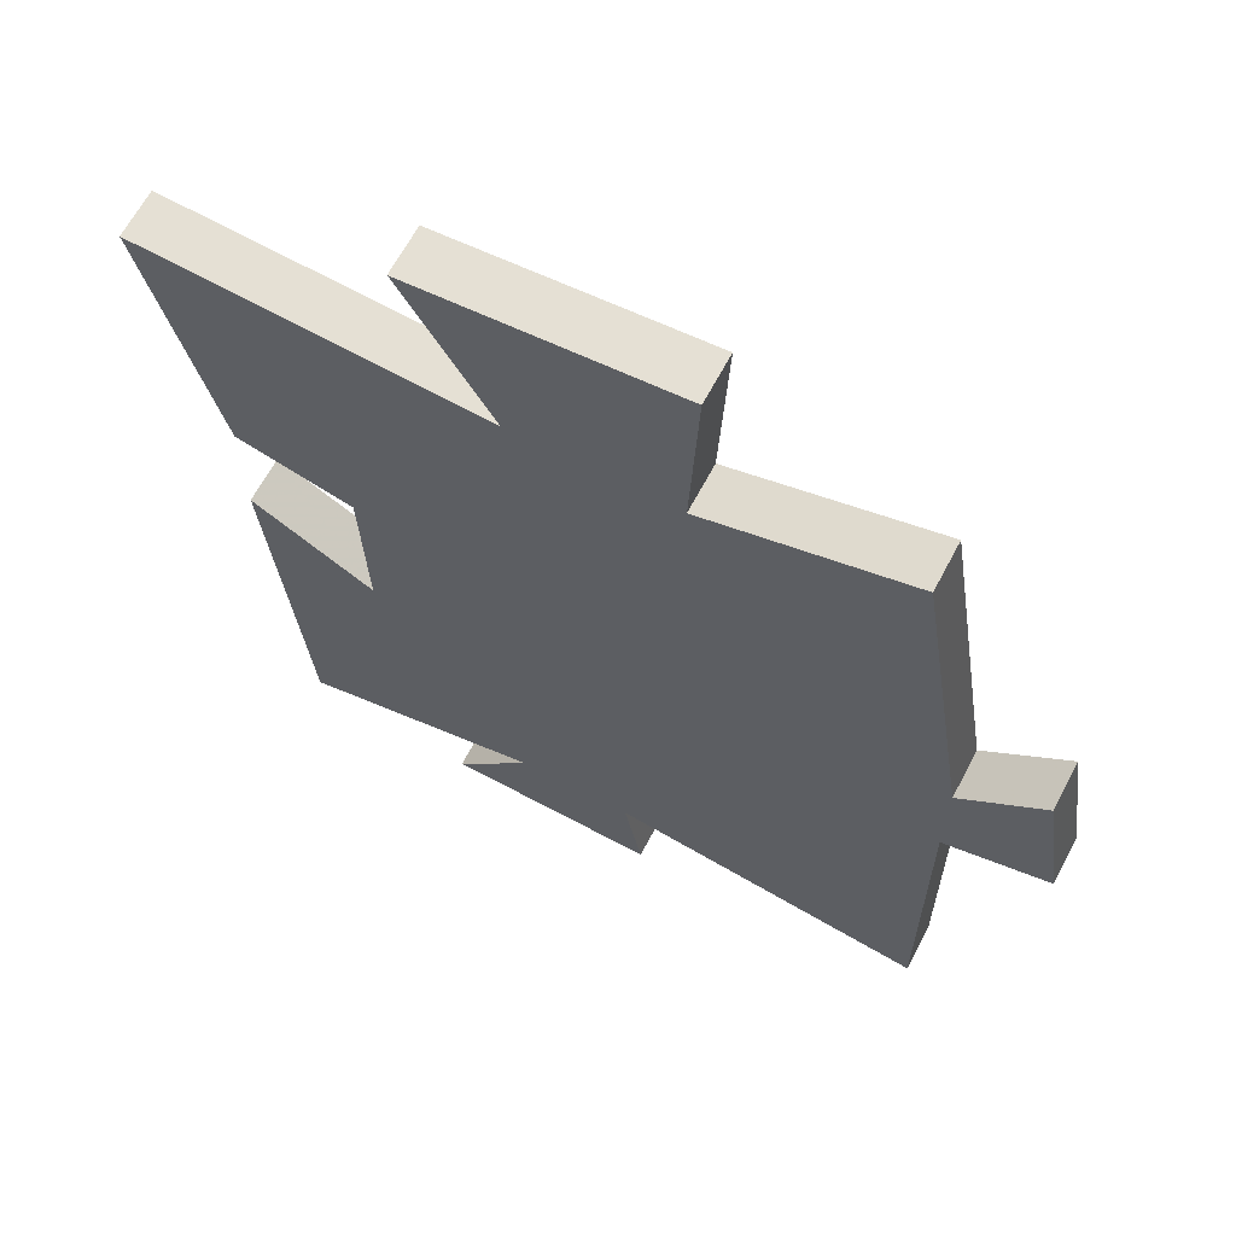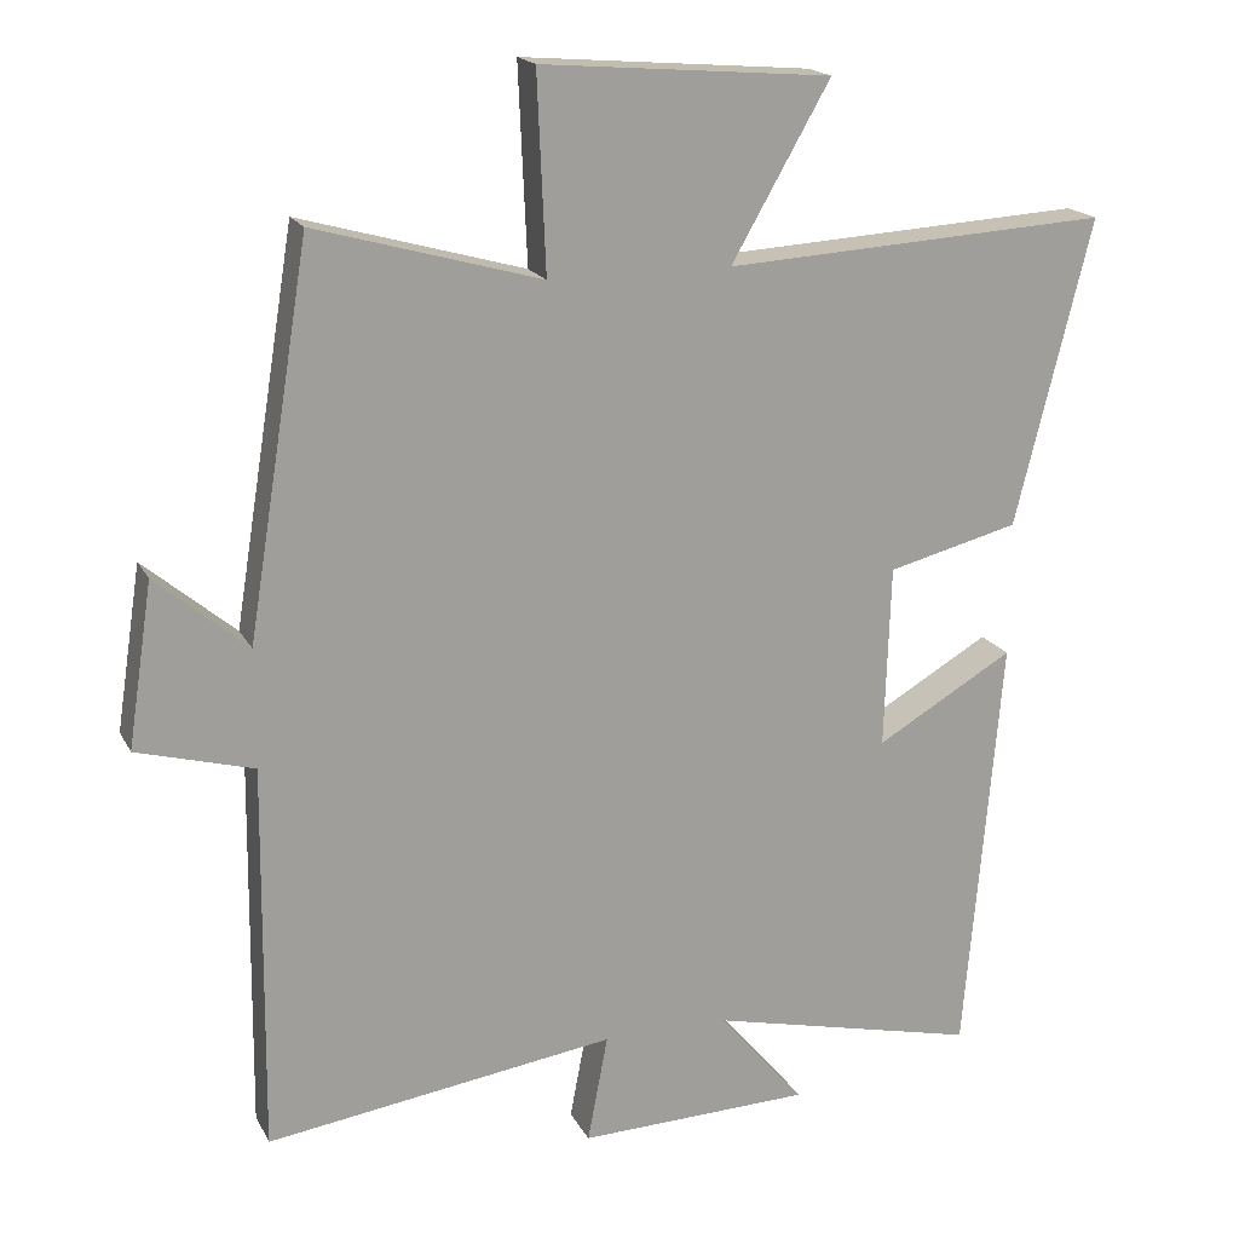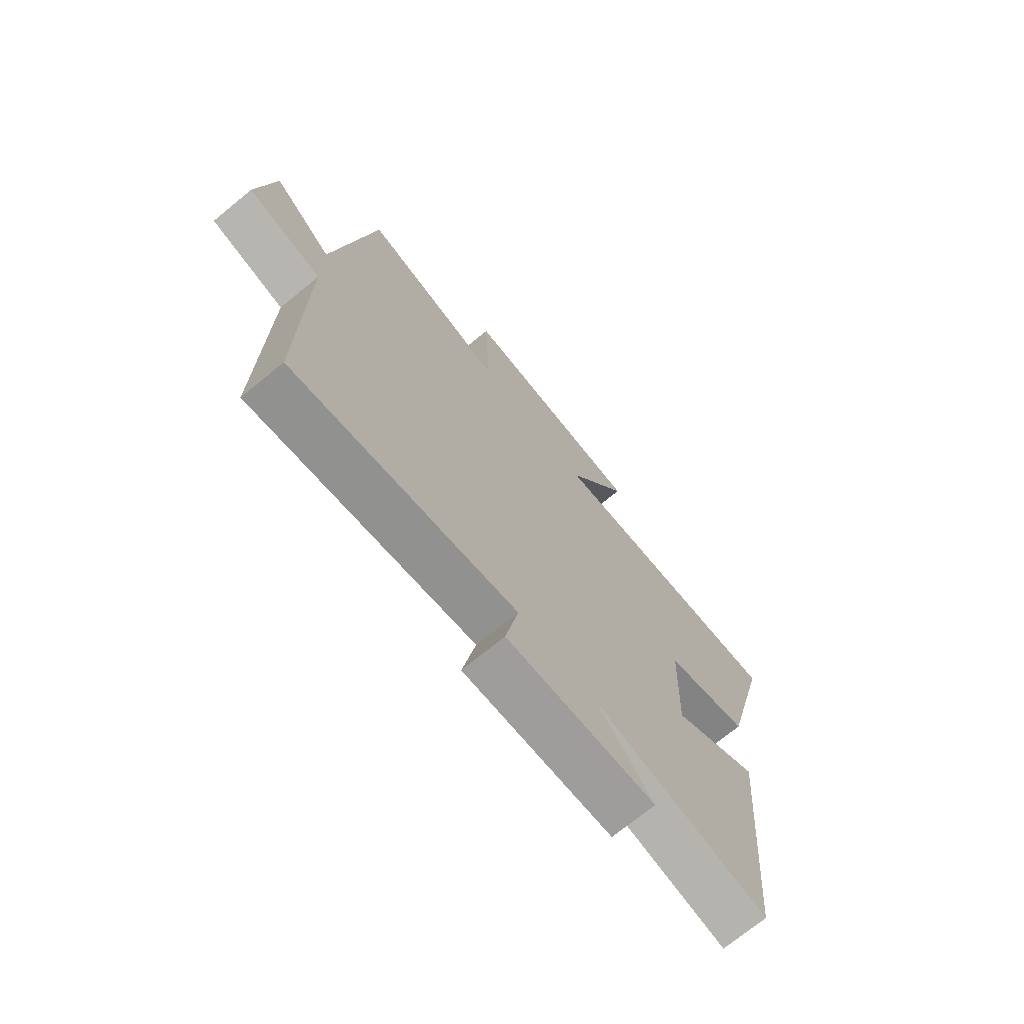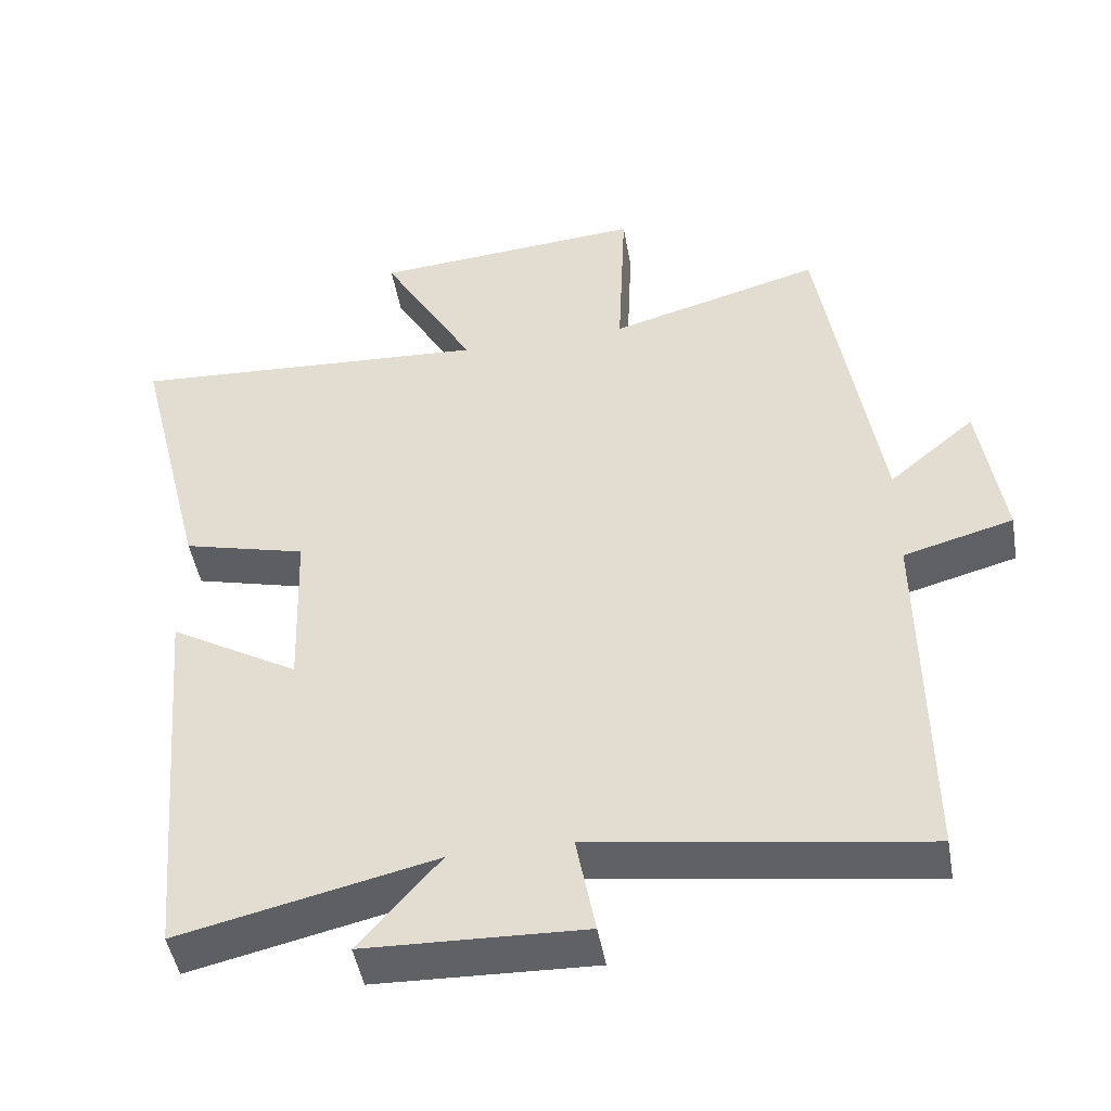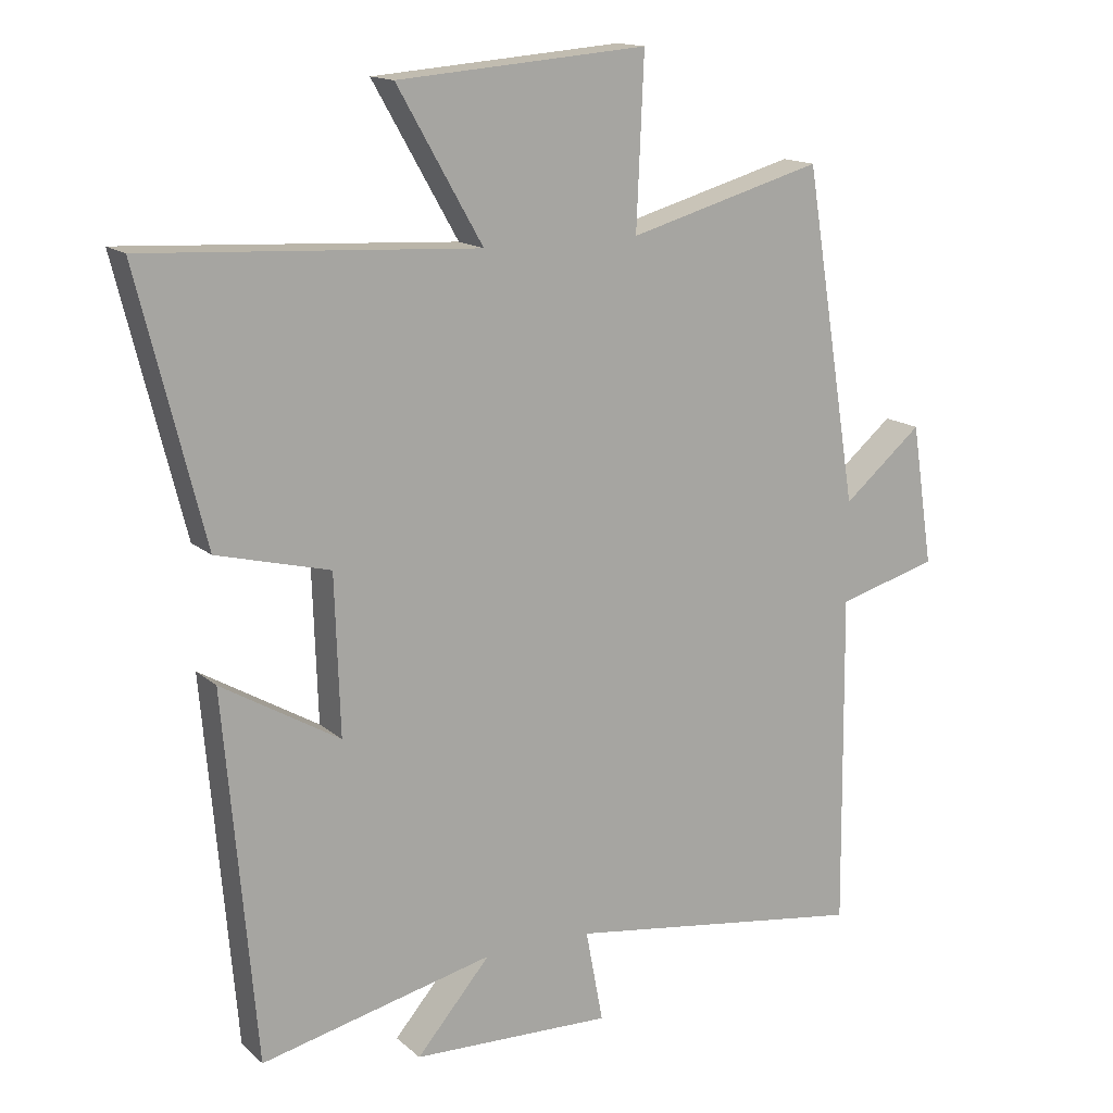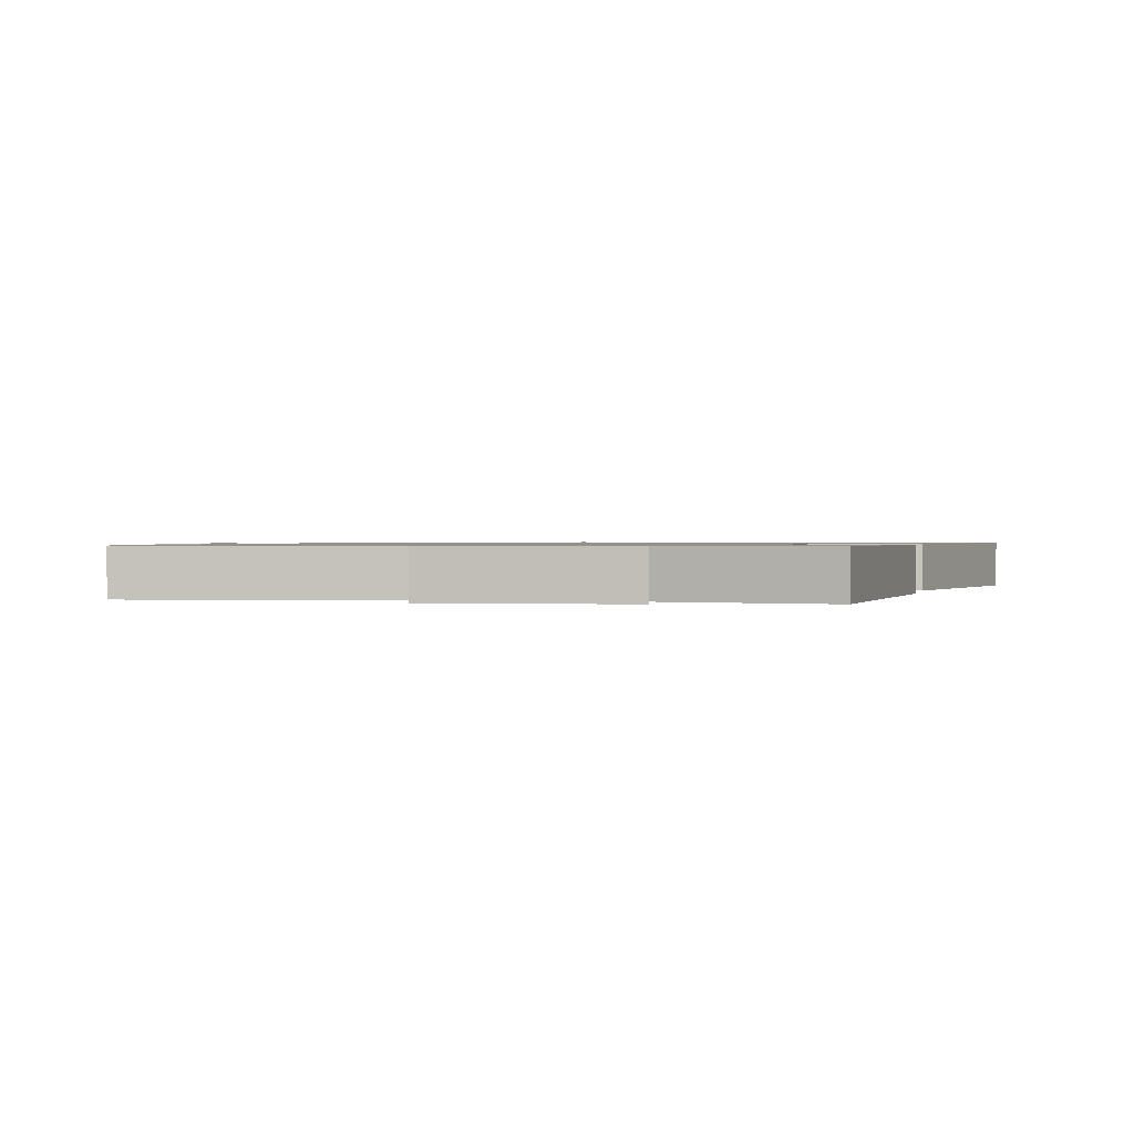
<metadata>
{"format":"obj","ext":"obj","renderer":"f3d","projection":"perspective","resolution":1024,"background":"white","views":[{"elev":65.0,"azim":27.8,"up":"+Z"},{"elev":18.1,"azim":159.9,"up":"+Z"},{"elev":-72.0,"azim":129.3,"up":"+Z"},{"elev":-47.0,"azim":9.9,"up":"+Z"},{"elev":14.9,"azim":-30.0,"up":"+Z"},{"elev":0.8,"azim":-168.4,"up":"+Y"}]}
</metadata>
<code>
v 0.505 0.07 -0.565
v 0.056 0.07 -0.5
v 0.082 0.07 -0.638
v -0.216 0.07 -0.628
v -0.106 0.07 -0.5
v -0.453 0.07 -0.58
v -0.5 0.07 -0.037
v -0.324 0.07 -0.14
v -0.332 0.07 0.094
v -0.5 0.07 0.137
v -0.598 0.07 0.529
v -0.104 0.07 0.5
v -0.231 0.07 0.722
v 0.141 0.07 0.752
v 0.13 0.07 0.5
v 0.42 0.07 0.581
v 0.5 0.07 0.085
v 0.618 0.07 0.184
v 0.65 0.07 -0.026
v 0.5 0.07 -0.067
v 0.505 0 -0.565
v 0.056 0 -0.5
v 0.082 0 -0.638
v -0.216 0 -0.628
v -0.106 0 -0.5
v -0.453 0 -0.58
v -0.5 0 -0.037
v -0.324 0 -0.14
v -0.332 0 0.094
v -0.5 0 0.137
v -0.598 0 0.529
v -0.104 0 0.5
v -0.231 0 0.722
v 0.141 0 0.752
v 0.13 0 0.5
v 0.42 0 0.581
v 0.5 0 0.085
v 0.618 0 0.184
v 0.65 0 -0.026
v 0.5 0 -0.067
f 17 18 19 20
f 15 16 17 20
f 15 20 1 2
f 12 13 14 15
f 12 15 2
f 9 10 11 12
f 8 9 12 2
f 5 6 7 8
f 5 8 2 3
f 3 4 5
f 40 39 38 37
f 40 37 36 35
f 22 21 40 35
f 35 34 33 32
f 22 35 32
f 32 31 30 29
f 22 32 29 28
f 28 27 26 25
f 23 22 28 25
f 25 24 23
f 1 21 22 2
f 2 22 23 3
f 3 23 24 4
f 4 24 25 5
f 5 25 26 6
f 6 26 27 7
f 7 27 28 8
f 8 28 29 9
f 9 29 30 10
f 10 30 31 11
f 11 31 32 12
f 12 32 33 13
f 13 33 34 14
f 14 34 35 15
f 15 35 36 16
f 16 36 37 17
f 17 37 38 18
f 18 38 39 19
f 19 39 40 20
f 20 40 21 1

</code>
